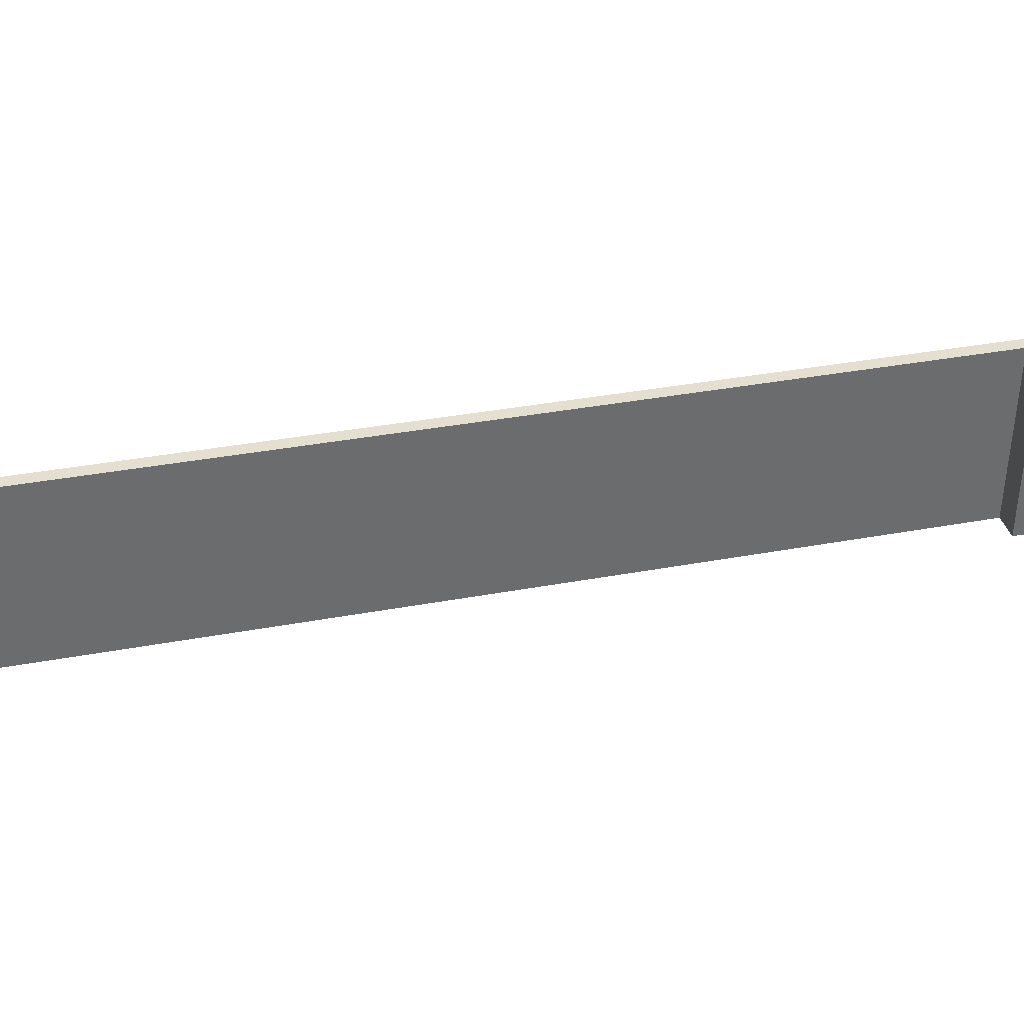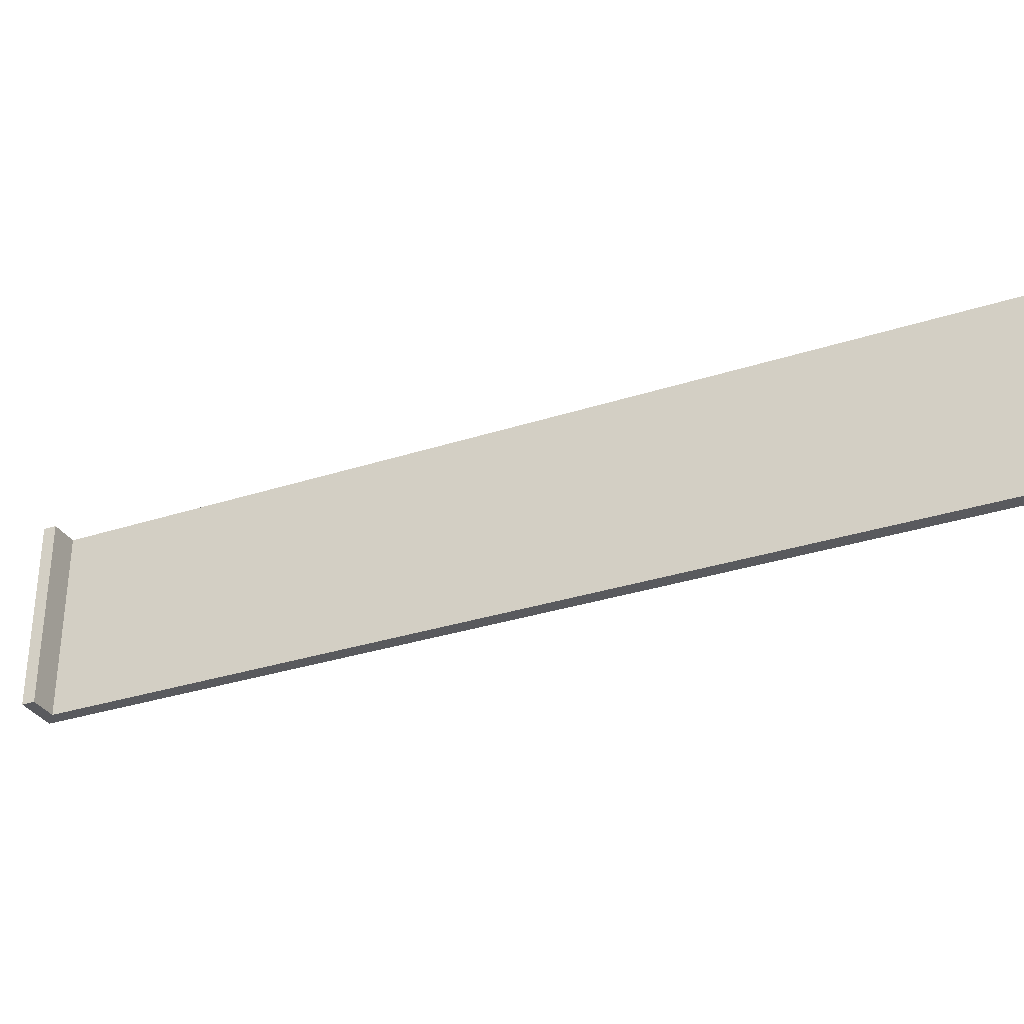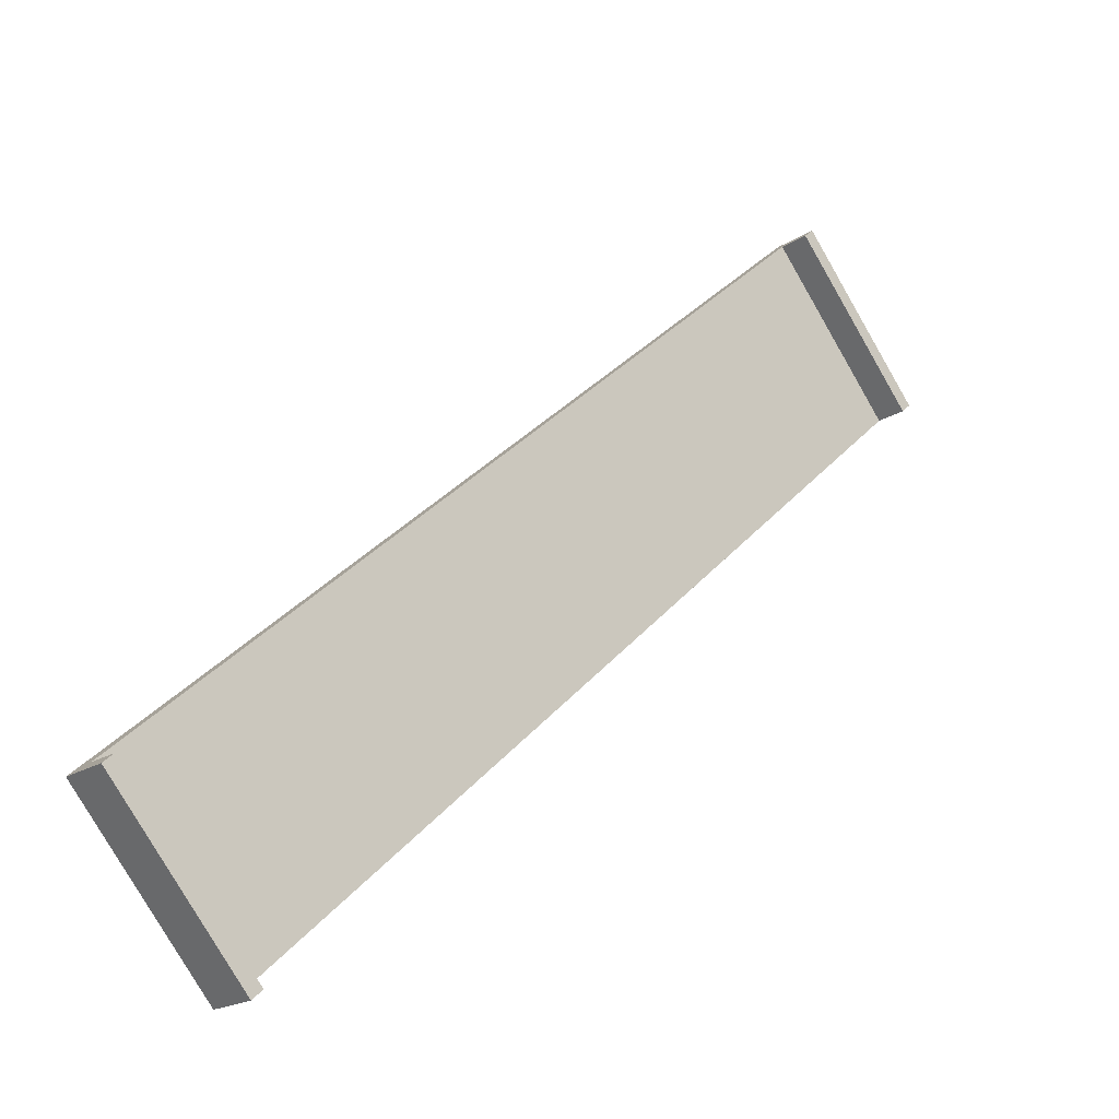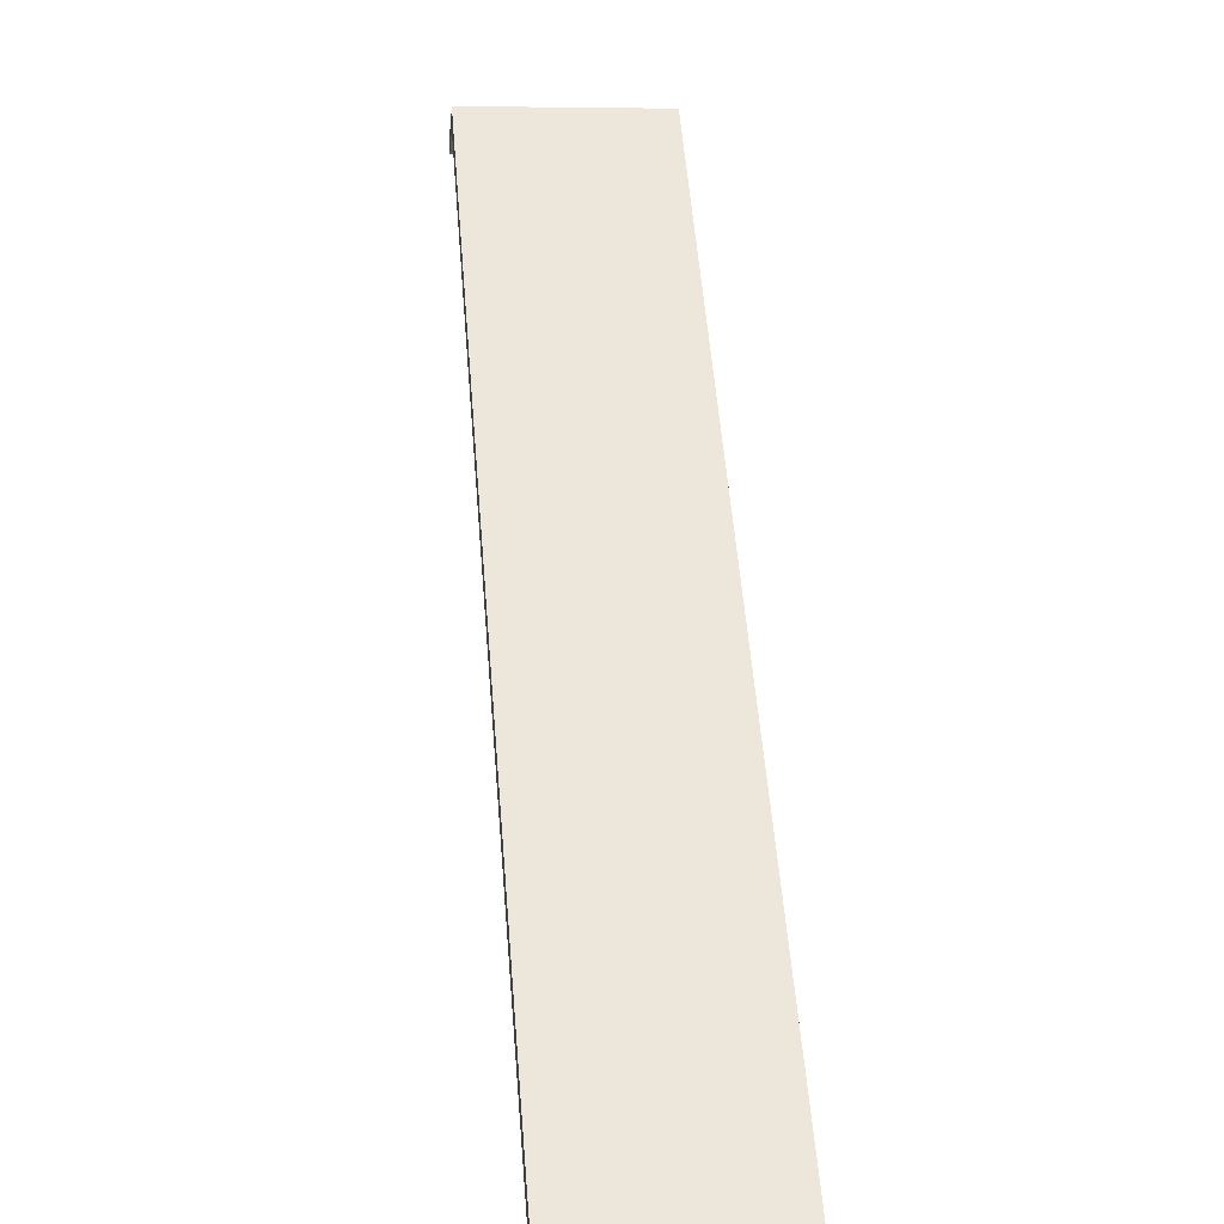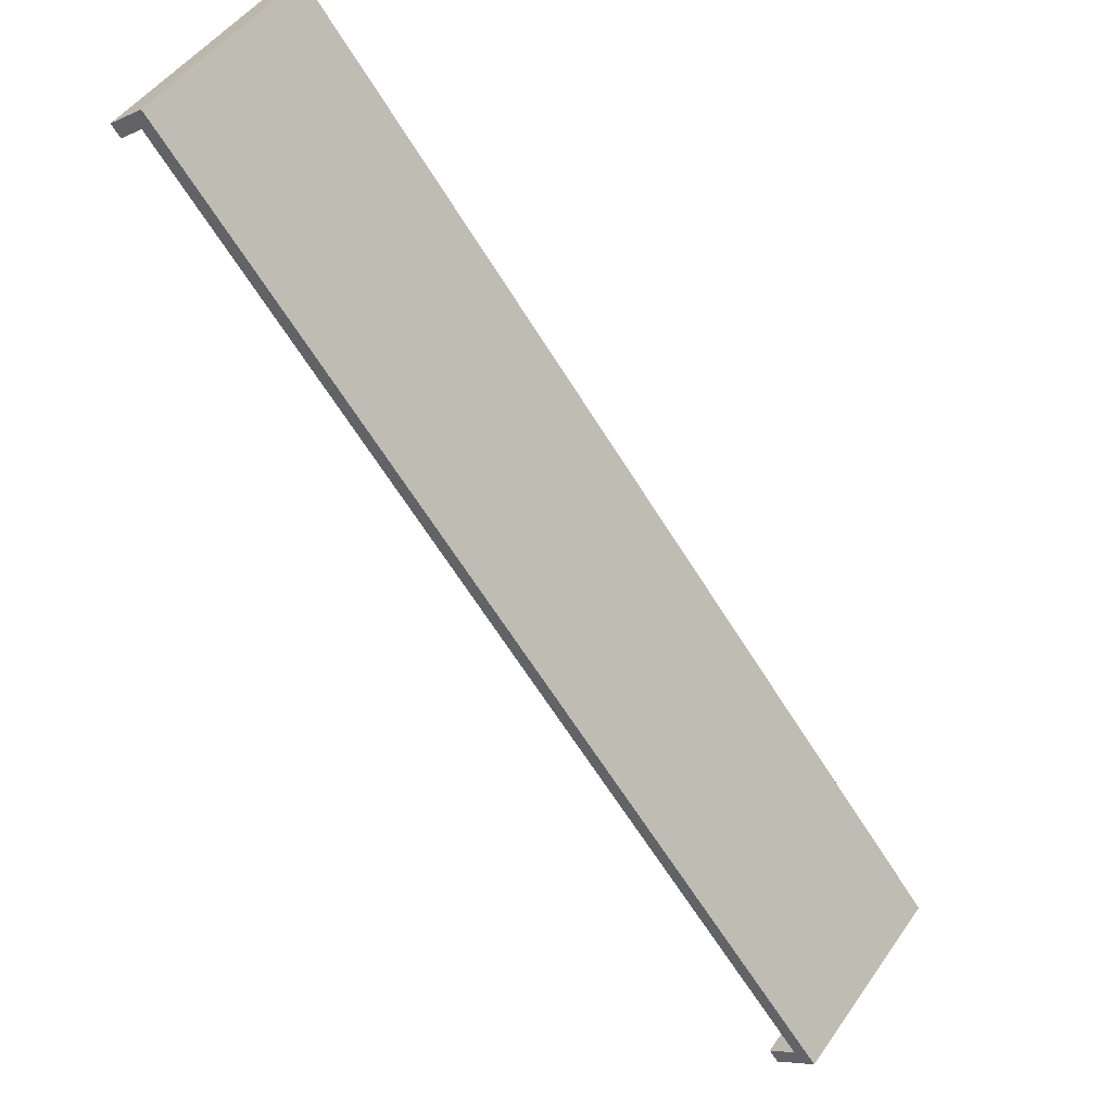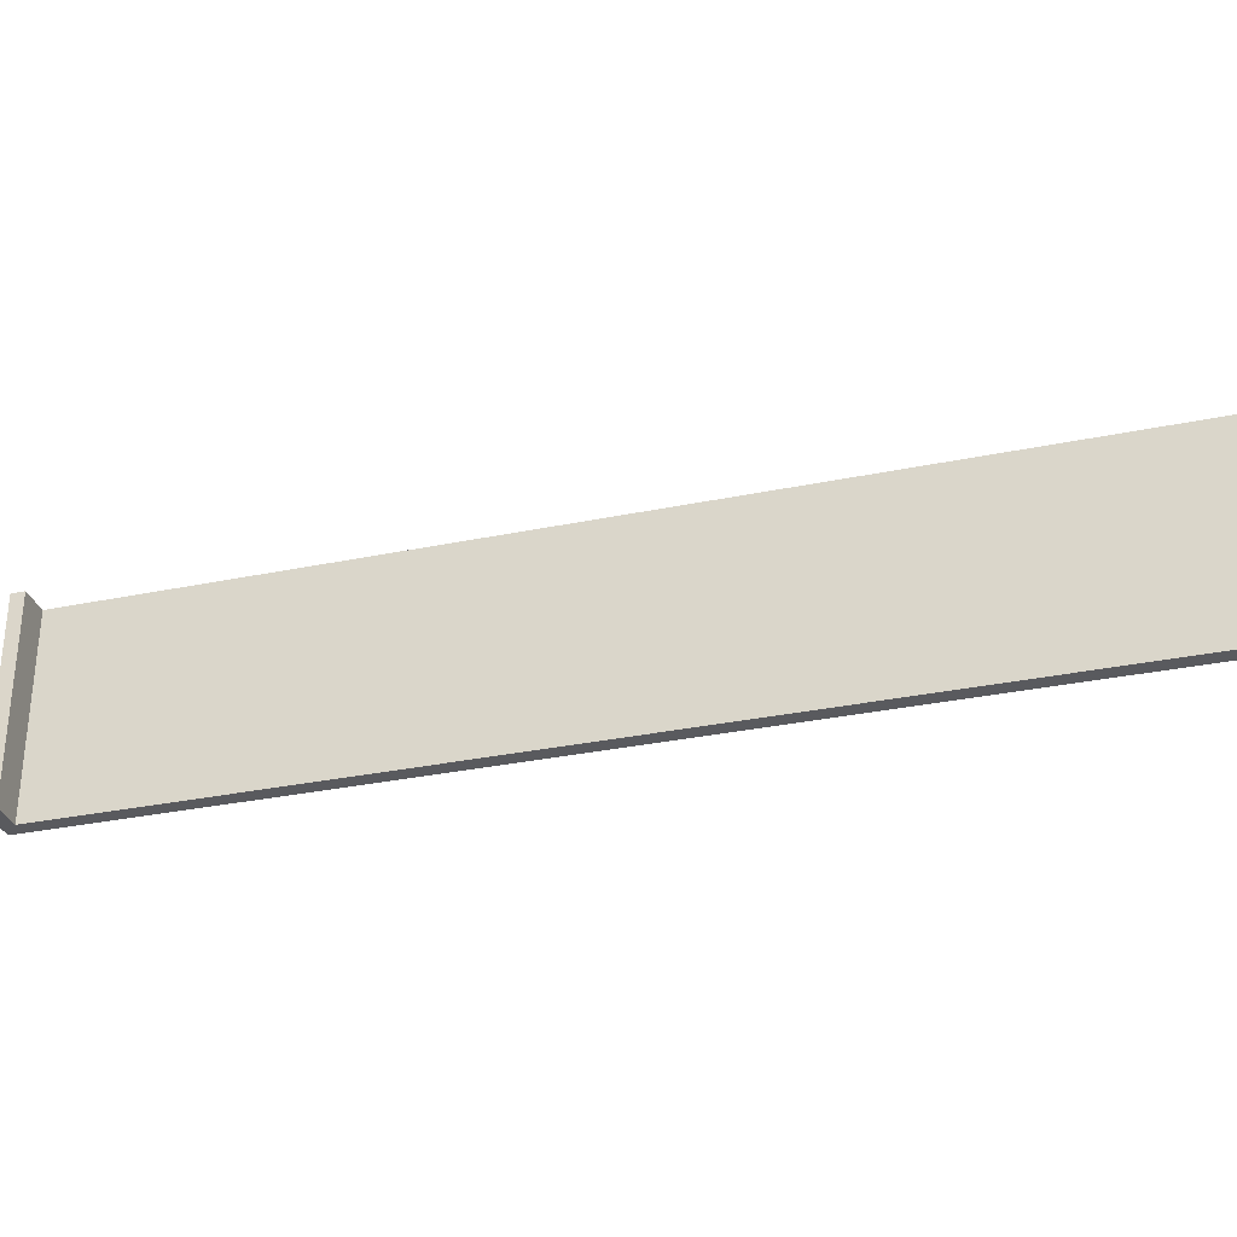
<metadata>
{"format":"obj","ext":"obj","renderer":"f3d","projection":"perspective","resolution":1024,"background":"white","views":[{"elev":36.7,"azim":116.0,"up":"+Y"},{"elev":-31.7,"azim":154.3,"up":"+Y"},{"elev":-79.6,"azim":30.0,"up":"+Z"},{"elev":6.1,"azim":-97.5,"up":"+Z"},{"elev":48.7,"azim":-146.5,"up":"+Z"},{"elev":-31.5,"azim":146.0,"up":"+Y"}]}
</metadata>
<code>
v  77.57 22.47 85.9
v  76.58 22.47 84.71
v  73.58 22.47 89.19
v  73.89 22.47 86.93
v  0 22.47 1.376e-15
v  60.08 22.47 70.19
v  45.45 22.47 52.45
v  30.76 22.47 34.64
v  16.14 22.47 16.91
v  2.316 22.47 0.151
v  4.023 22.47 -3.311
v  5.031 22.47 -2.089
v  76.58 -5.187e-15 84.71
v  73.89 -5.323e-15 86.93
v  4.023 2.027e-16 -3.311
v  0 0 0
v  60.08 -4.298e-15 70.19
v  45.45 -3.212e-15 52.45
v  30.76 -2.121e-15 34.64
v  16.14 -1.035e-15 16.91
v  2.316 -9.246e-18 0.151
v  5.031 1.279e-16 -2.089
v  77.57 -5.26e-15 85.9
v  73.58 -5.461e-15 89.19
g defaultobject
f 1 2 3
f 4 3 2
f 5 3 4
f 6 5 4
f 7 5 6
f 8 5 7
f 9 5 8
f 10 5 9
f 11 5 10
f 10 12 11
f 13 4 2
f 4 13 14
f 15 5 11
f 5 15 16
f 14 6 4
f 6 14 17
f 6 17 7
f 7 17 18
f 7 18 8
f 8 18 19
f 8 19 9
f 9 19 20
f 9 20 10
f 10 20 21
f 22 11 12
f 11 22 15
f 23 2 1
f 2 23 13
f 21 12 10
f 12 21 22
f 24 1 3
f 1 24 23
f 16 3 5
f 3 16 24
f 16 21 24
f 21 16 15
f 21 15 22
f 24 21 20
f 24 20 19
f 24 19 18
f 24 18 17
f 24 17 14
f 24 14 13
f 24 13 23

</code>
